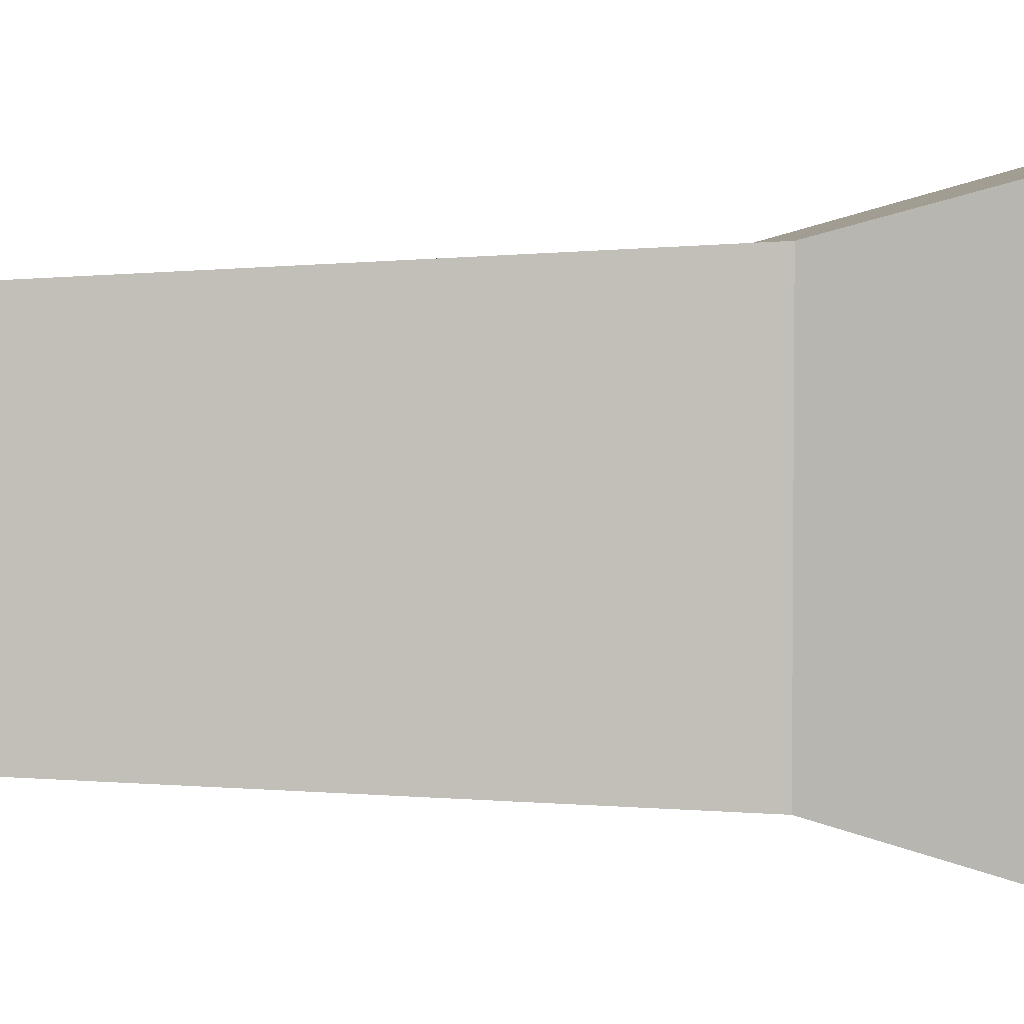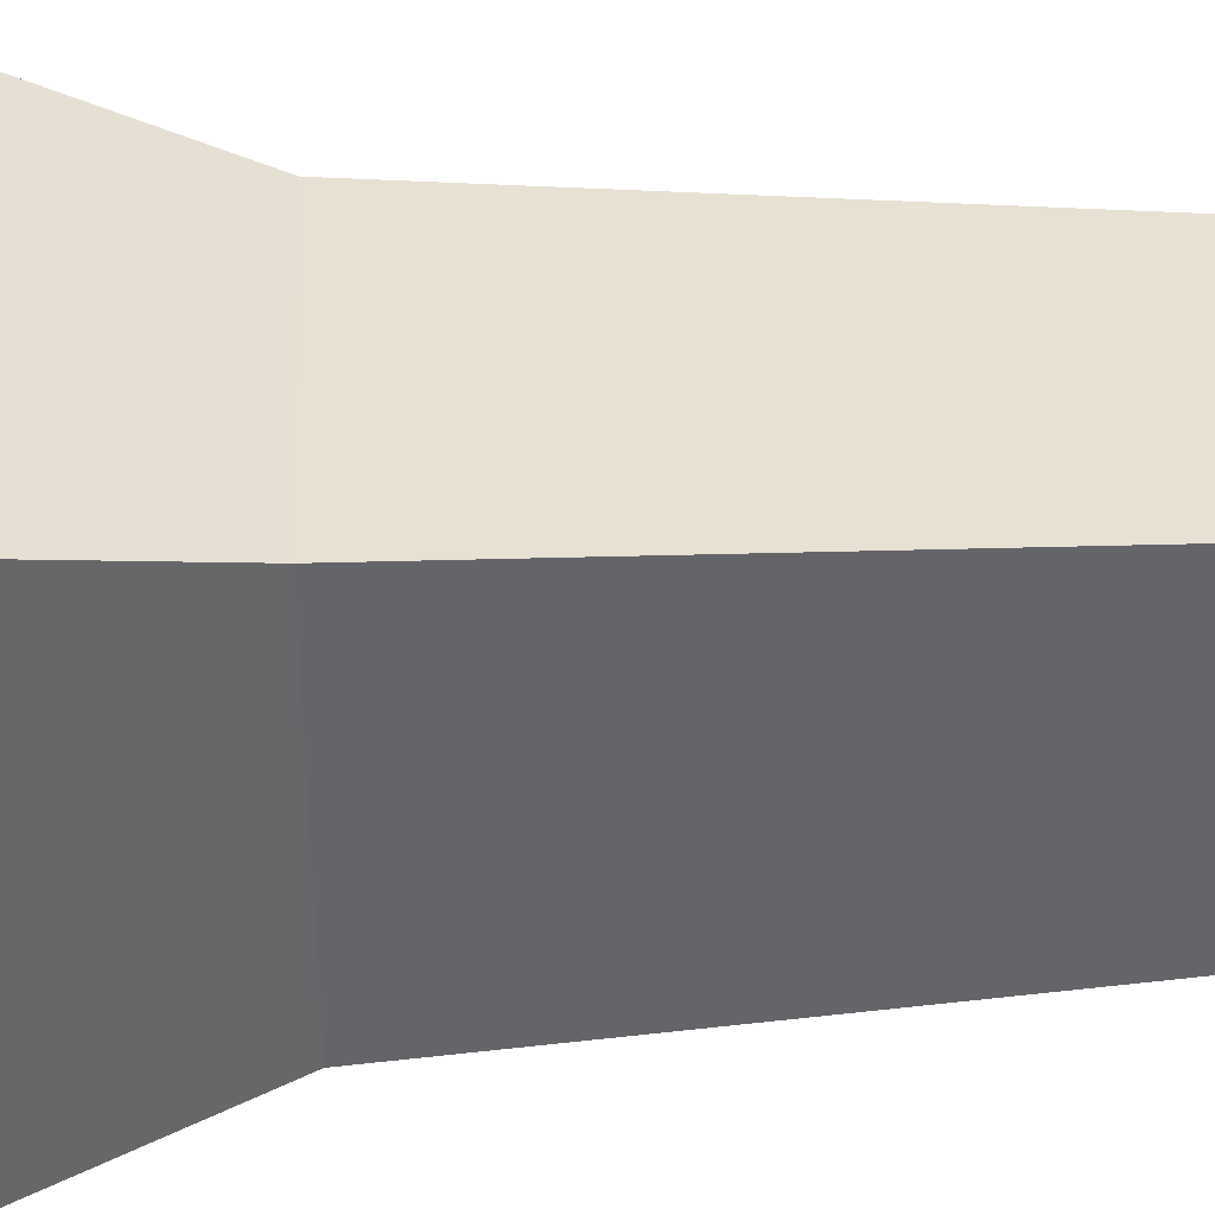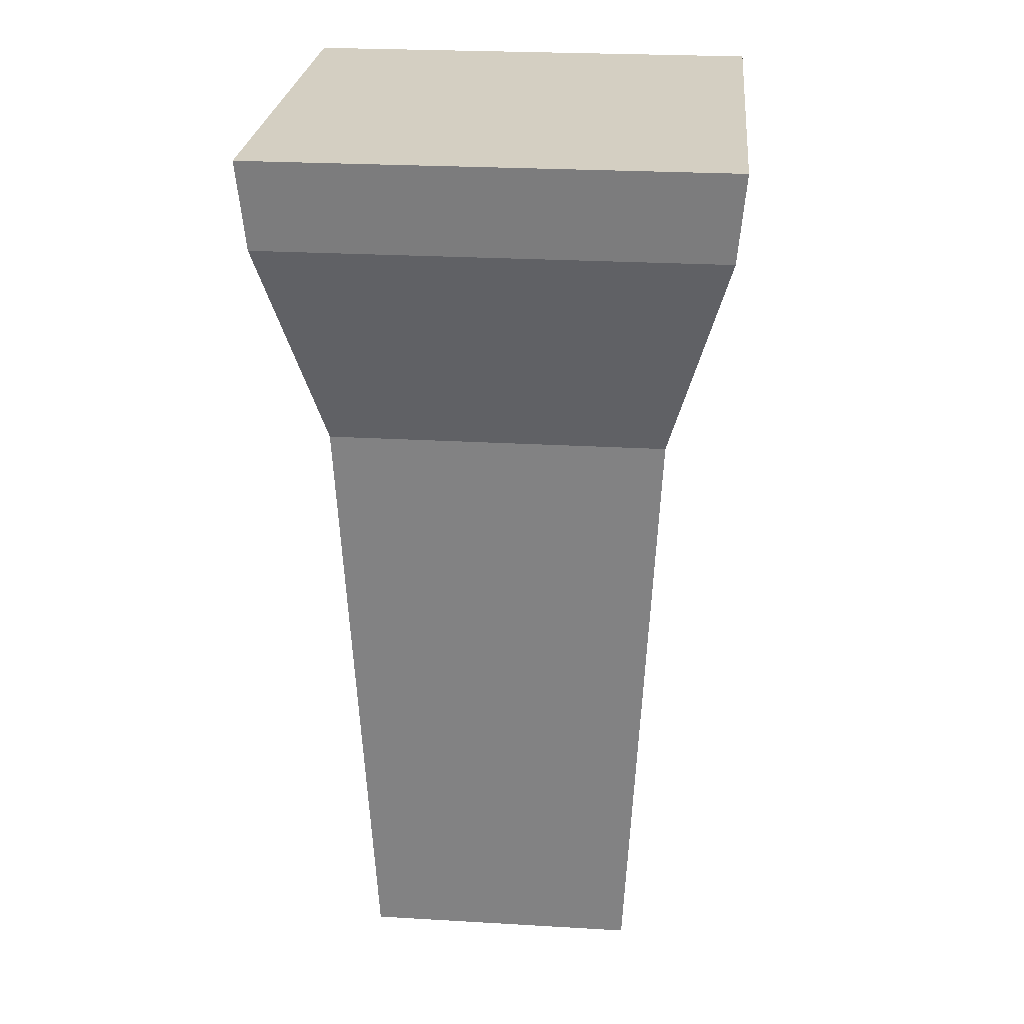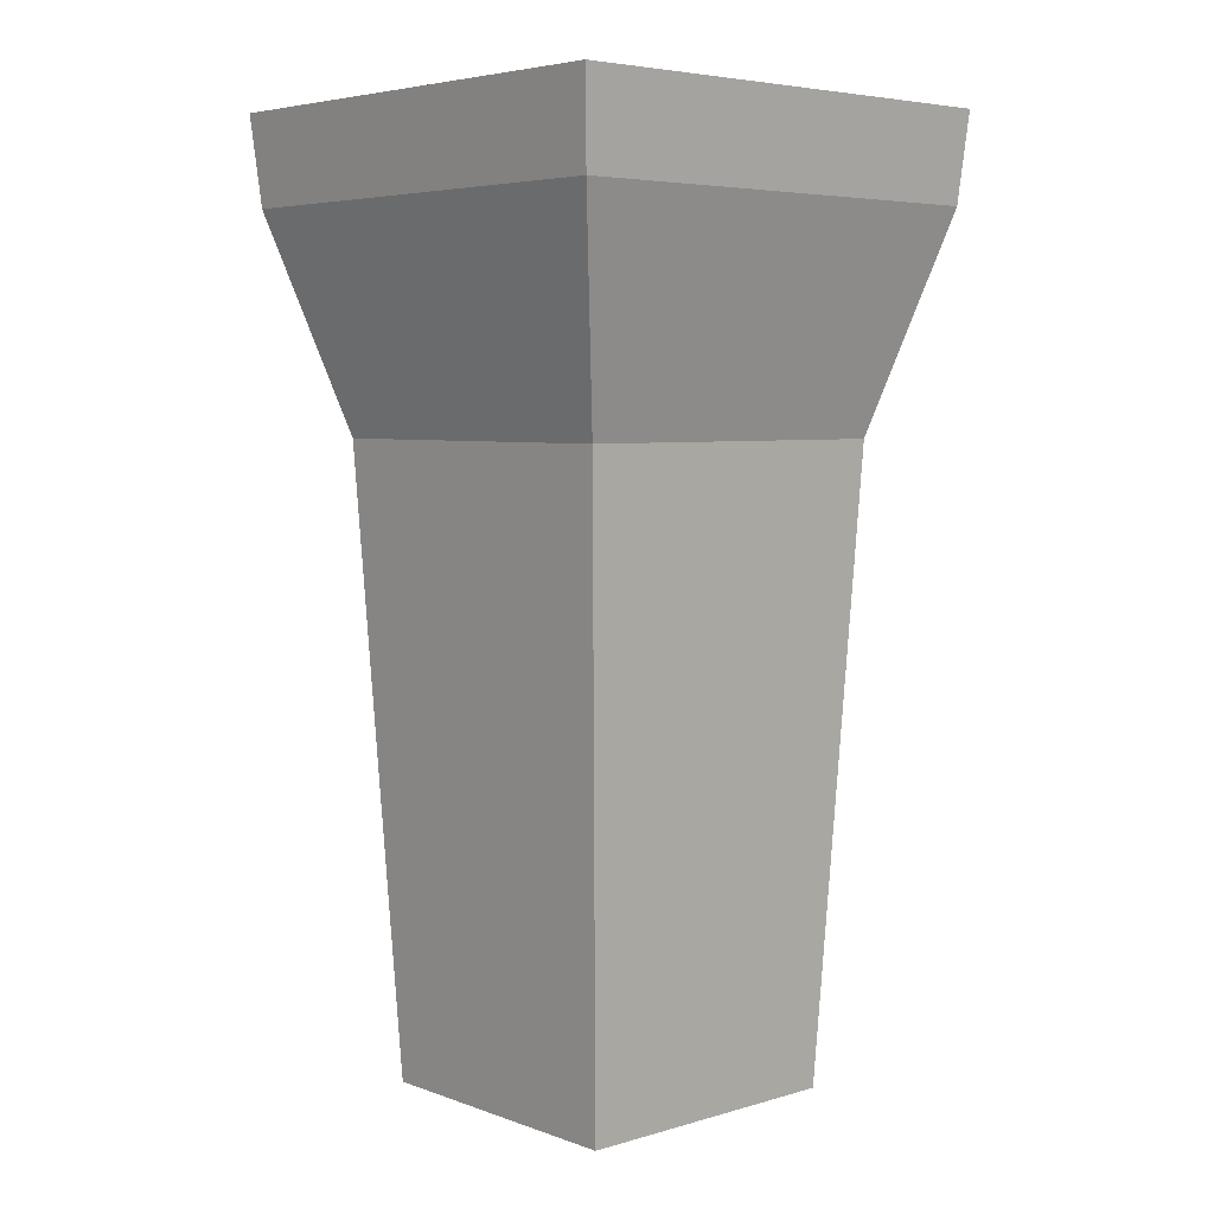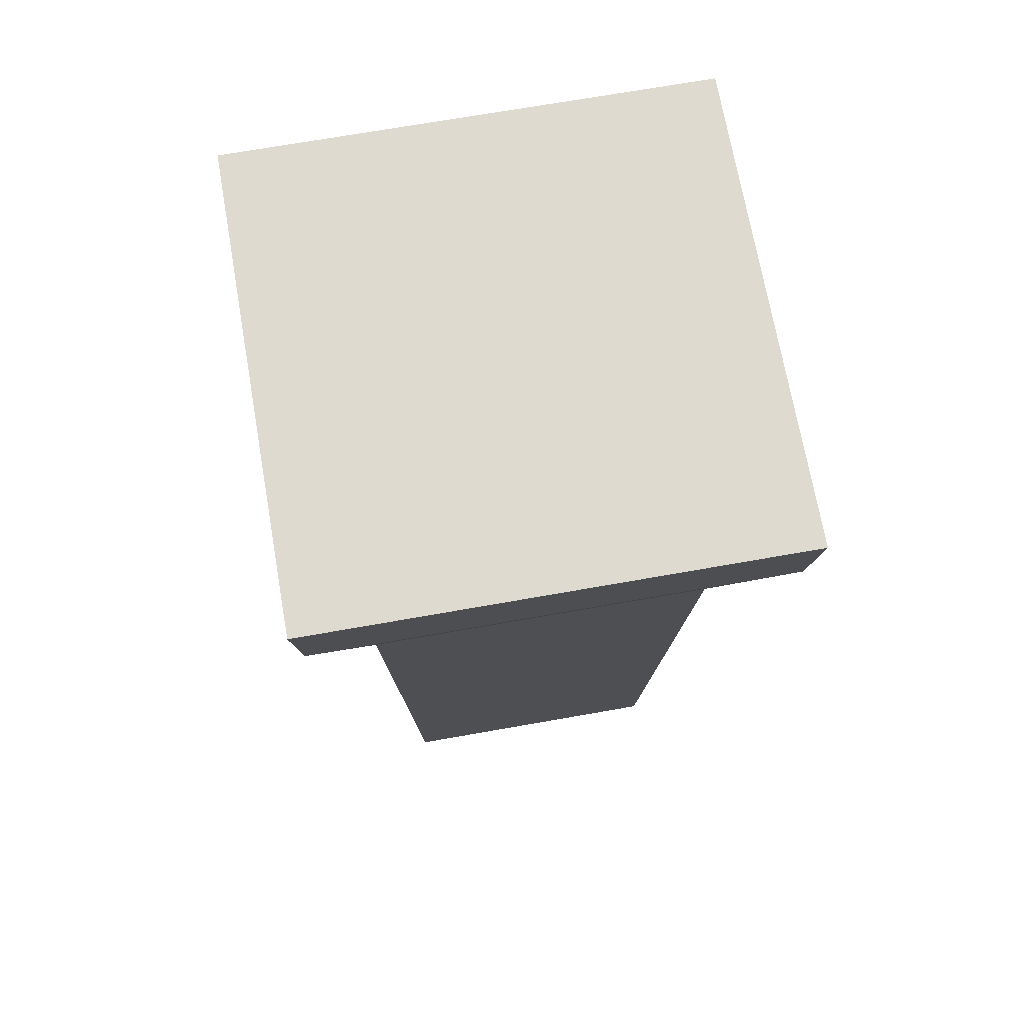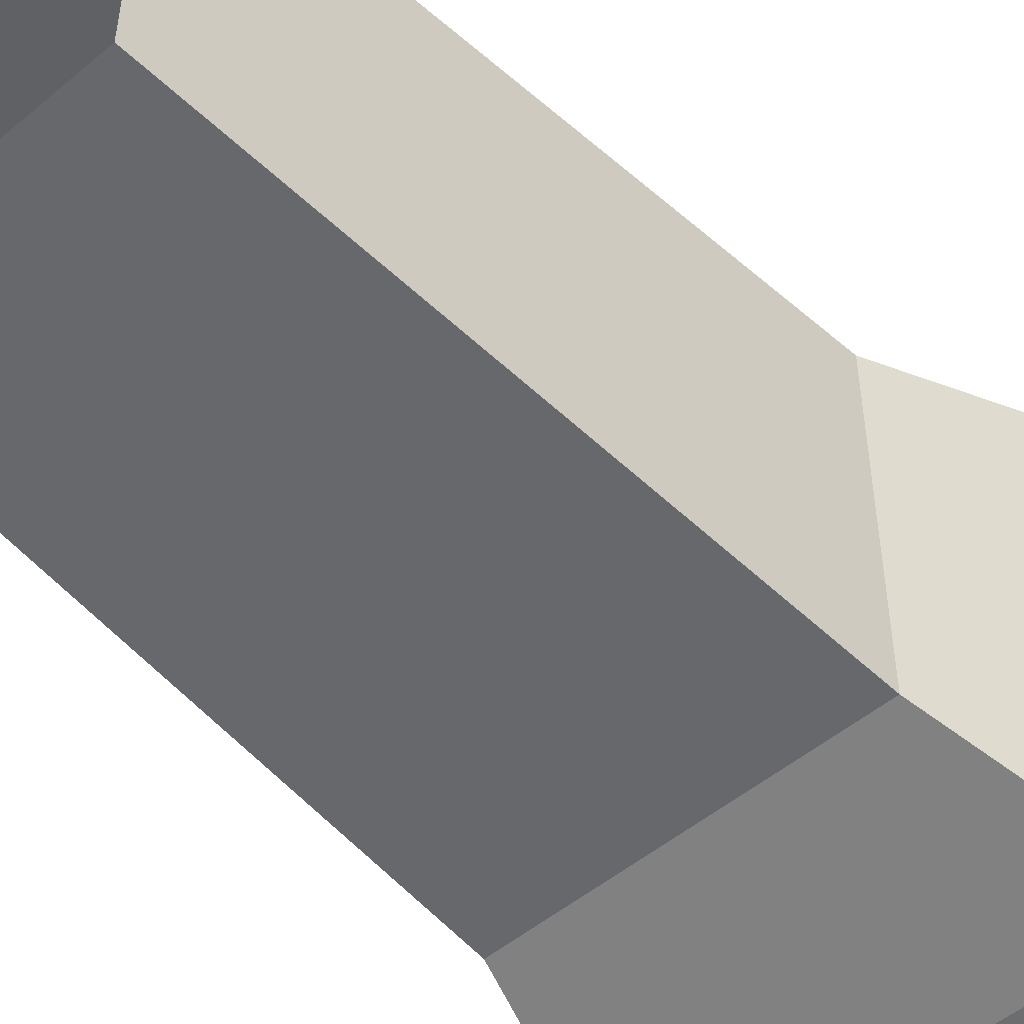
<metadata>
{"format":"obj","ext":"obj","renderer":"f3d","projection":"perspective","resolution":1024,"background":"white","views":[{"elev":3.6,"azim":87.5,"up":"+Z"},{"elev":38.8,"azim":-92.9,"up":"+Z"},{"elev":25.7,"azim":-84.7,"up":"+Y"},{"elev":5.2,"azim":-132.1,"up":"+Y"},{"elev":71.0,"azim":-10.0,"up":"+Y"},{"elev":-50.7,"azim":42.5,"up":"+Z"}]}
</metadata>
<code>
g pb_Mesh79454
v -32 62.5 -4
v -16 62.5 -4
v -16 62.5 4
v -32 62.5 4
v -32 62.5 -32
v -16 62.5 -32
v -16 62.5 -16
v -32 62.5 -16
v -32 62.5 -16
v -16 62.5 -16
v -16 62.5 -4
v -32 62.5 -4
v -32 62.5 4
v -16 62.5 4
v -16 62.5 16
v -32 62.5 16
v -32 62.5 16
v -16 62.5 16
v -16 62.5 32
v -32 62.5 32
v -16 62.5 -4
v 16 62.5 -4
v 16 62.5 4
v -16 62.5 4
v 16 62.5 -4
v 32 62.5 -4
v 32 62.5 4
v 16 62.5 4
v -16 62.5 -32
v 16 62.5 -32
v 16 62.5 -16
v -16 62.5 -16
v 16 62.5 -32
v 32 62.5 -32
v 32 62.5 -16
v 16 62.5 -16
v -16 62.5 -16
v 16 62.5 -16
v 16 62.5 -4
v -16 62.5 -4
v 16 62.5 -16
v 32 62.5 -16
v 32 62.5 -4
v 16 62.5 -4
v -16 62.5 4
v 16 62.5 4
v 16 62.5 16
v -16 62.5 16
v 16 62.5 4
v 32 62.5 4
v 32 62.5 16
v 16 62.5 16
v -16 62.5 16
v 16 62.5 16
v 16 62.5 32
v -16 62.5 32
v 16 62.5 16
v 32 62.5 16
v 32 62.5 32
v 16 62.5 32
v 7.233 -62.5 -19
v 18.85 -62.5 -19
v 23 21.5 -23
v 10 21.5 -23
v 18.85 -62.5 -19
v 18.85 -62.5 -7
v 23 21.5 -10
v 23 21.5 -23
v 18.85 -62.5 -7
v 18.85 -62.5 -3
v 23 21.5 -3
v 23 21.5 -10
v 18.85 -62.5 -3
v 18.85 -62.5 3
v 23 21.5 3
v 23 21.5 -3
v 18.85 -62.5 3
v 18.85 -62.5 7.233
v 23 21.5 10
v 23 21.5 3
v 18.85 -62.5 7.233
v 18.85 -62.5 18.85
v 23 21.5 23
v 23 21.5 10
v -19 -62.5 18.85
v -19 -62.5 7.233
v -23 21.5 10
v -23 21.5 23
v 18.85 -62.5 18.85
v 7.233 -62.5 18.85
v 10 21.5 23
v 23 21.5 23
v 7.233 -62.5 18.85
v -7 -62.5 18.85
v -10 21.5 23
v 10 21.5 23
v -19 -62.5 -19
v -7 -62.5 -19
v -10 21.5 -23
v -23 21.5 -23
v -7 -62.5 18.85
v -19 -62.5 18.85
v -23 21.5 23
v -10 21.5 23
v -7 -62.5 -19
v 7.233 -62.5 -19
v 10 21.5 -23
v -10 21.5 -23
v -19 -62.5 7.233
v -19 -62.5 3
v -23 21.5 3
v -23 21.5 10
v -19 -62.5 3
v -19 -62.5 -3
v -23 21.5 -3
v -23 21.5 3
v -19 -62.5 -3
v -19 -62.5 -7
v -23 21.5 -10
v -23 21.5 -3
v -19 -62.5 -7
v -19 -62.5 -19
v -23 21.5 -23
v -23 21.5 -10
v 23 21.5 -23
v 30.98 50.5 -31
v 15.32 50.5 -31
v 10 21.5 -23
v 30.98 50.5 -31
v 32 62.5 -32
v 16 62.5 -32
v 15.32 50.5 -31
v 23 21.5 -10
v 30.98 50.5 -15
v 30.98 50.5 -31
v 23 21.5 -23
v 30.98 50.5 -15
v 32 62.5 -16
v 32 62.5 -32
v 30.98 50.5 -31
v 23 21.5 -3
v 30.98 50.5 -3
v 30.98 50.5 -15
v 23 21.5 -10
v 30.98 50.5 -3
v 32 62.5 -4
v 32 62.5 -16
v 30.98 50.5 -15
v 23 21.5 3
v 30.98 50.5 4
v 30.98 50.5 -3
v 23 21.5 -3
v 30.98 50.5 4
v 32 62.5 4
v 32 62.5 -4
v 30.98 50.5 -3
v 23 21.5 10
v 30.98 50.5 15.32
v 30.98 50.5 4
v 23 21.5 3
v 30.98 50.5 15.32
v 32 62.5 16
v 32 62.5 4
v 30.98 50.5 4
v 23 21.5 23
v 30.98 50.5 30.98
v 30.98 50.5 15.32
v 23 21.5 10
v 30.98 50.5 30.98
v 32 62.5 32
v 32 62.5 16
v 30.98 50.5 15.32
v -23 21.5 23
v -23 21.5 10
v -31 50.5 15.32
v -31 50.5 30.98
v -31 50.5 15.32
v -32 62.5 16
v -32 62.5 32
v -31 50.5 30.98
v 23 21.5 23
v 10 21.5 23
v 15.32 50.5 30.98
v 30.98 50.5 30.98
v 15.32 50.5 30.98
v 16 62.5 32
v 32 62.5 32
v 30.98 50.5 30.98
v 10 21.5 23
v -10 21.5 23
v -15 50.5 30.98
v 15.32 50.5 30.98
v -15 50.5 30.98
v -16 62.5 32
v 16 62.5 32
v 15.32 50.5 30.98
v -10 21.5 -23
v -15 50.5 -31
v -31 50.5 -31
v -23 21.5 -23
v -15 50.5 -31
v -16 62.5 -32
v -32 62.5 -32
v -31 50.5 -31
v -10 21.5 23
v -23 21.5 23
v -31 50.5 30.98
v -15 50.5 30.98
v -31 50.5 30.98
v -32 62.5 32
v -16 62.5 32
v -15 50.5 30.98
v 10 21.5 -23
v 15.32 50.5 -31
v -15 50.5 -31
v -10 21.5 -23
v 15.32 50.5 -31
v 16 62.5 -32
v -16 62.5 -32
v -15 50.5 -31
v -23 21.5 10
v -23 21.5 3
v -31 50.5 4
v -31 50.5 15.32
v -31 50.5 4
v -32 62.5 4
v -32 62.5 16
v -31 50.5 15.32
v -23 21.5 3
v -23 21.5 -3
v -31 50.5 -3
v -31 50.5 4
v -31 50.5 -3
v -32 62.5 -4
v -32 62.5 4
v -31 50.5 4
v -23 21.5 -3
v -23 21.5 -10
v -31 50.5 -15
v -31 50.5 -3
v -31 50.5 -15
v -32 62.5 -16
v -32 62.5 -4
v -31 50.5 -3
v -23 21.5 -10
v -23 21.5 -23
v -31 50.5 -31
v -31 50.5 -15
v -31 50.5 -31
v -32 62.5 -32
v -32 62.5 -16
v -31 50.5 -15
g pb_Mesh79454_0
g pb_Mesh79454_1
f 3 2 1
f 3 1 4
f 7 6 5
f 7 5 8
f 11 10 9
f 11 9 12
f 15 14 13
f 15 13 16
f 19 18 17
f 19 17 20
f 23 22 21
f 23 21 24
f 27 26 25
f 27 25 28
f 31 30 29
f 31 29 32
f 35 34 33
f 35 33 36
f 39 38 37
f 39 37 40
f 43 42 41
f 43 41 44
f 47 46 45
f 47 45 48
f 51 50 49
f 51 49 52
f 55 54 53
f 55 53 56
f 59 58 57
f 59 57 60
f 63 62 64
f 62 61 64
f 67 66 68
f 66 65 68
f 71 70 72
f 70 69 72
f 75 74 76
f 74 73 76
f 79 78 80
f 78 77 80
f 83 82 84
f 82 81 84
f 87 86 85
f 87 85 88
f 91 90 89
f 91 89 92
f 95 94 93
f 95 93 96
f 99 98 100
f 98 97 100
f 103 102 101
f 103 101 104
f 107 106 108
f 106 105 108
f 111 110 109
f 111 109 112
f 115 114 113
f 115 113 116
f 119 118 117
f 119 117 120
f 123 122 121
f 123 121 124
f 125 128 127
f 126 125 127
f 129 132 131
f 130 129 131
f 134 136 135
f 133 136 134
f 138 140 139
f 137 140 138
f 142 144 143
f 141 144 142
f 146 148 147
f 145 148 146
f 150 152 151
f 150 149 152
f 154 156 155
f 154 153 156
f 157 160 159
f 158 157 159
f 161 164 163
f 162 161 163
f 165 168 167
f 166 165 167
f 169 172 171
f 170 169 171
f 175 173 176
f 175 174 173
f 178 180 179
f 178 177 180
f 183 181 184
f 183 182 181
f 186 188 187
f 186 185 188
f 191 190 189
f 192 191 189
f 193 196 195
f 194 193 195
f 198 200 199
f 197 200 198
f 202 204 203
f 201 204 202
f 208 206 205
f 207 206 208
f 211 209 212
f 210 209 211
f 213 215 214
f 213 216 215
f 218 220 219
f 218 217 220
f 223 221 224
f 223 222 221
f 226 228 227
f 226 225 228
f 230 229 232
f 231 230 232
f 233 236 235
f 234 233 235
f 240 238 237
f 239 238 240
f 243 241 244
f 242 241 243
f 248 246 245
f 247 246 248
f 251 249 252
f 250 249 251
g pb_Mesh79454_2
g pb_Mesh79454_3

</code>
